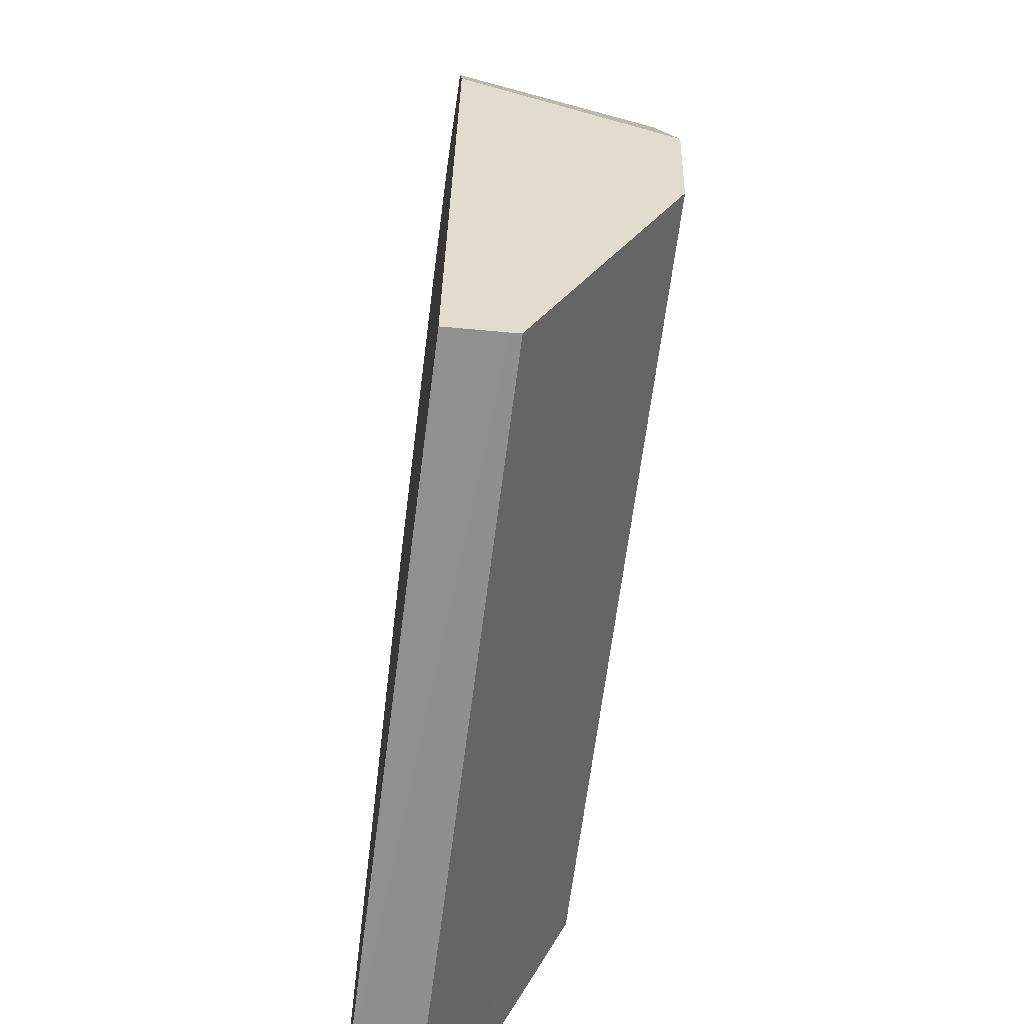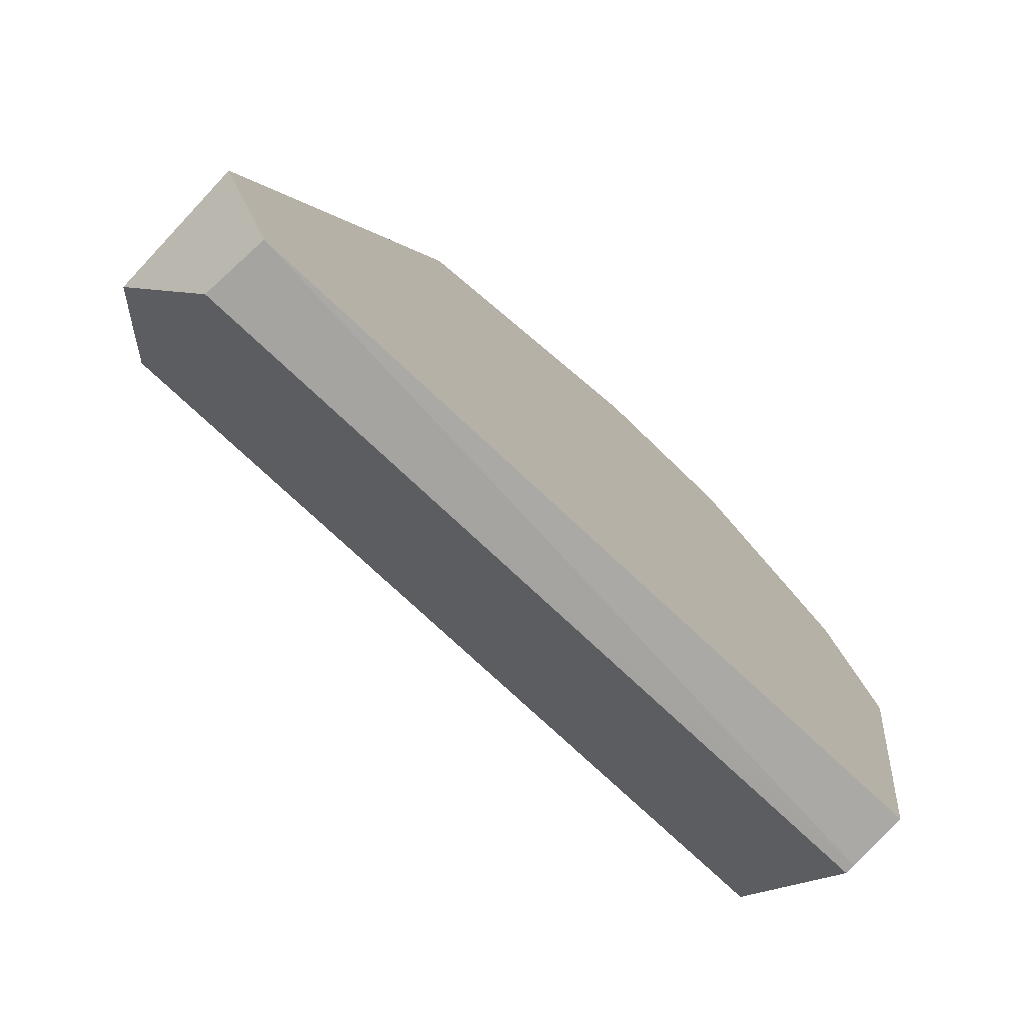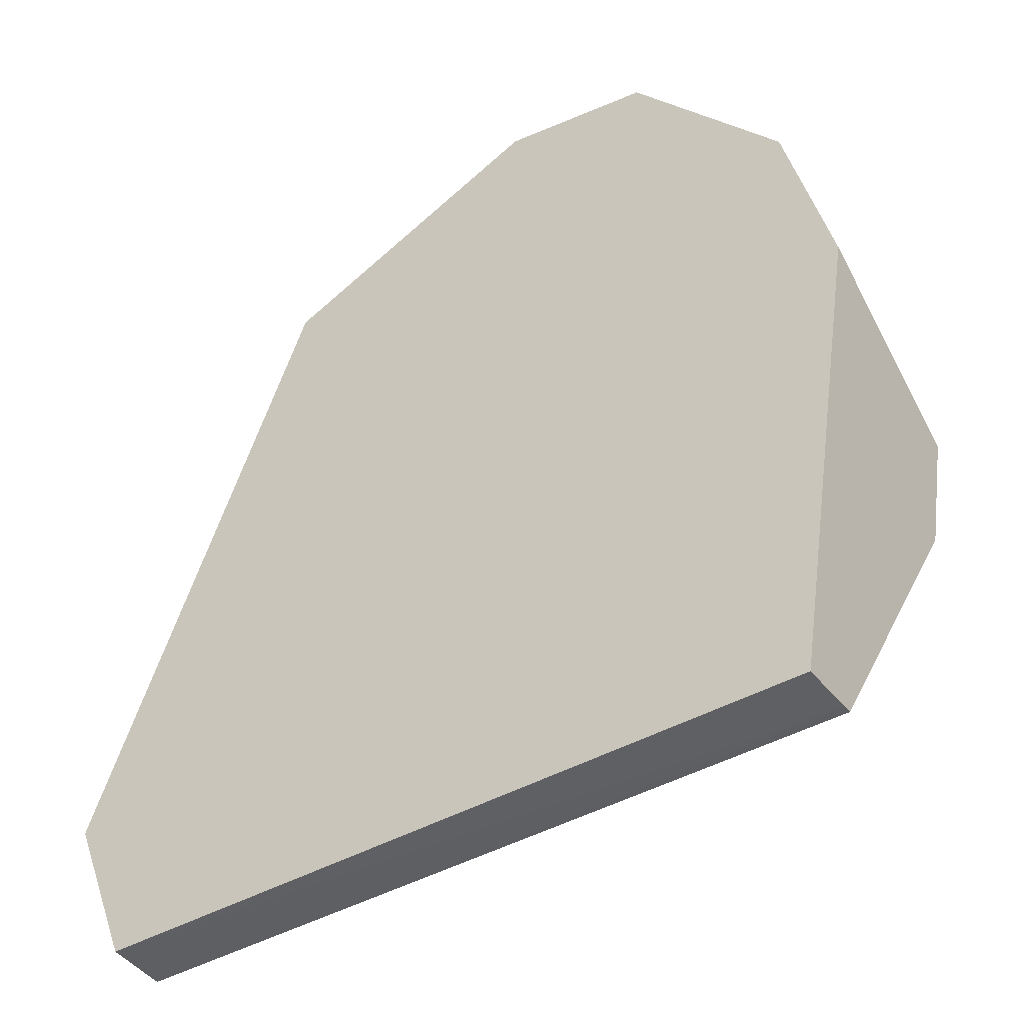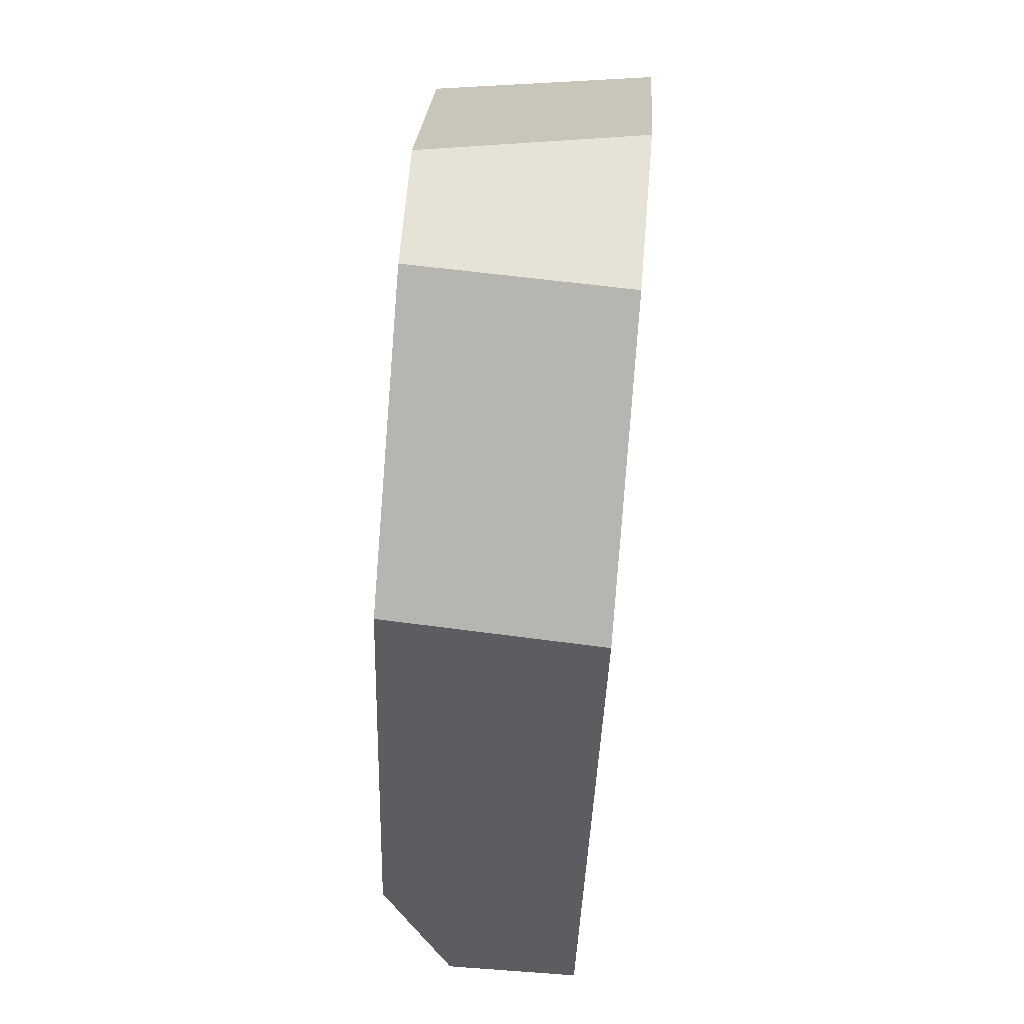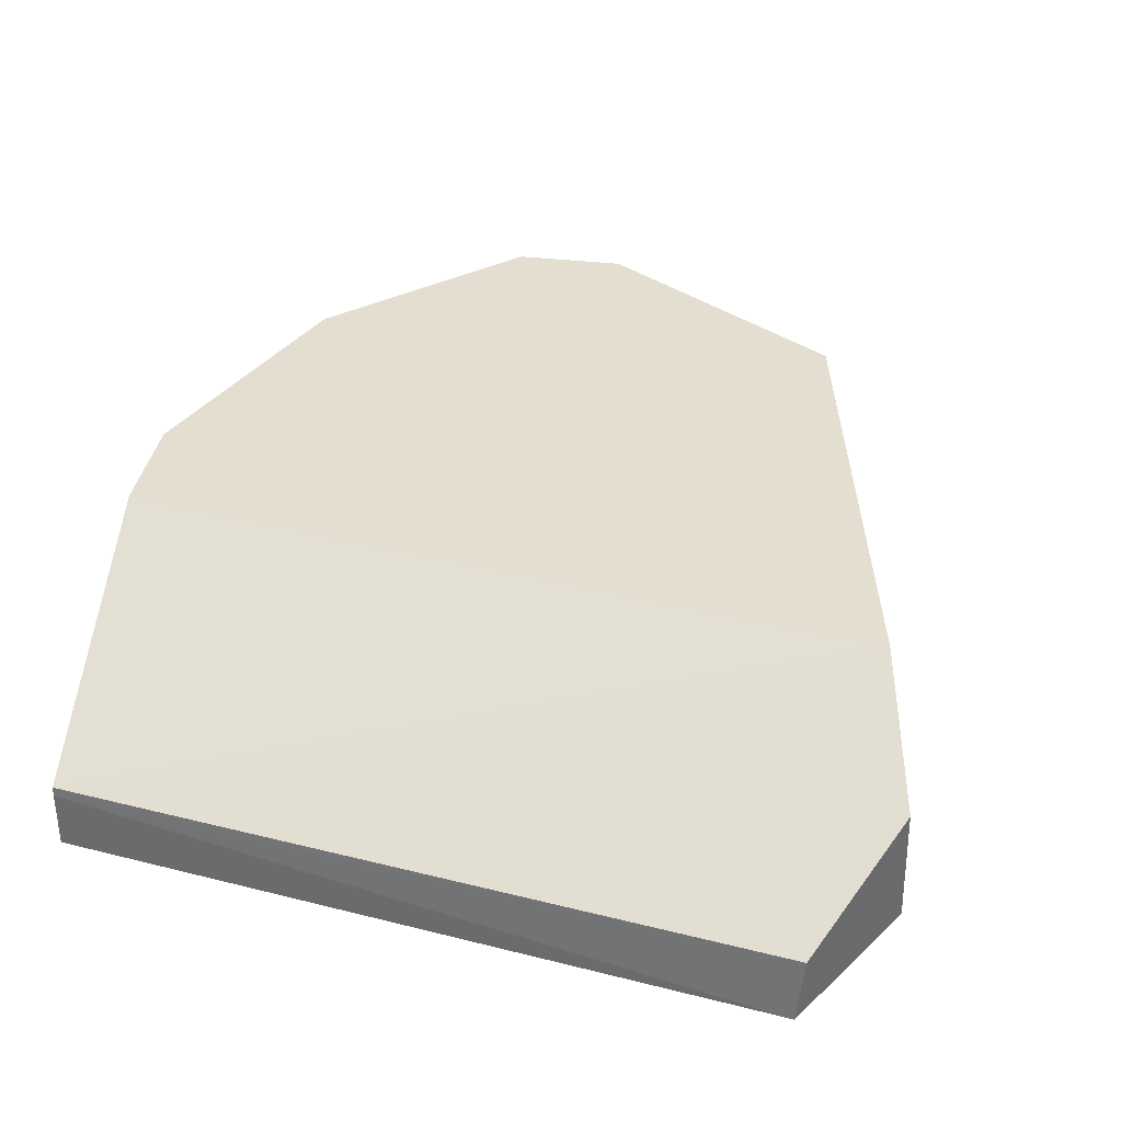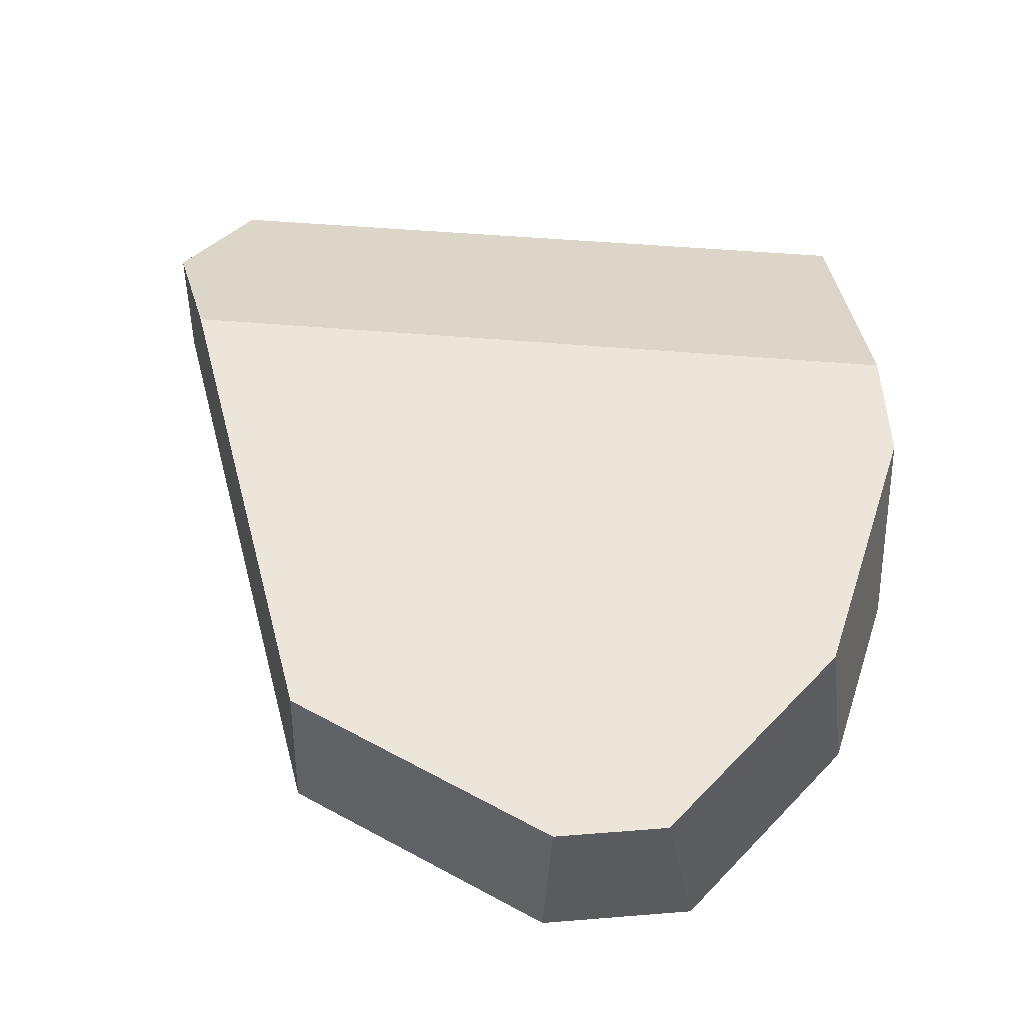
<metadata>
{"format":"obj","ext":"obj","renderer":"f3d","projection":"perspective","resolution":1024,"background":"white","views":[{"elev":-65.7,"azim":-97.3,"up":"+Y"},{"elev":-77.3,"azim":137.1,"up":"+Y"},{"elev":-44.4,"azim":-146.8,"up":"+Y"},{"elev":73.8,"azim":94.8,"up":"+Y"},{"elev":35.8,"azim":18.5,"up":"+Z"},{"elev":55.8,"azim":-175.0,"up":"+Z"}]}
</metadata>
<code>
o Cube.004_Cube.005_Material.004_Cube.004_Cube.005_Material.0.742_Cube.004_Cube.005_Material.004_Cube.004_Cube.005_Material.0.889
v -14.19 1.761 0.5366
v -10.81 1.773 0.5366
v -14.18 1.747 0.2294
v -10.55 2.486 0.2294
v -13.6 5.816 0.2294
v -12.88 5.941 0.2294
v -14.41 3.071 1.187
v -14.49 3.597 1.187
v -13.41 5.847 1.187
v -14.19 1.757 0.4928
v -10.84 1.747 0.2294
v -10.55 2.407 0.8543
v -10.71 2.834 1.068
v -14.54 3.979 0.2294
v -11.58 5.343 0.2294
v -14.32 4.88 0.2294
v -12.9 5.937 0.2294
v -11.62 5.336 1.187
v -14.19 4.871 1.187
v -13.44 5.84 1.187
v -12.91 5.931 1.187
v -10.81 3.071 1.187
f 3 7 14
f 2 4 12
f 21 17 9
f 15 4 14
f 22 2 13
f 18 6 21
f 5 9 17
f 19 8 18
f 22 13 4
f 19 5 16
f 2 1 10
f 19 14 8
f 3 10 7
f 10 1 7
f 7 8 14
f 2 11 4
f 21 6 17
f 11 3 4
f 3 14 4
f 14 16 15
f 16 5 17
f 15 17 6
f 16 17 15
f 22 7 1
f 1 2 22
f 2 12 13
f 18 15 6
f 5 20 9
f 7 22 8
f 22 18 8
f 18 21 19
f 21 9 19
f 9 20 19
f 12 4 13
f 4 15 22
f 15 18 22
f 19 20 5
f 3 11 10
f 11 2 10
f 19 16 14

</code>
